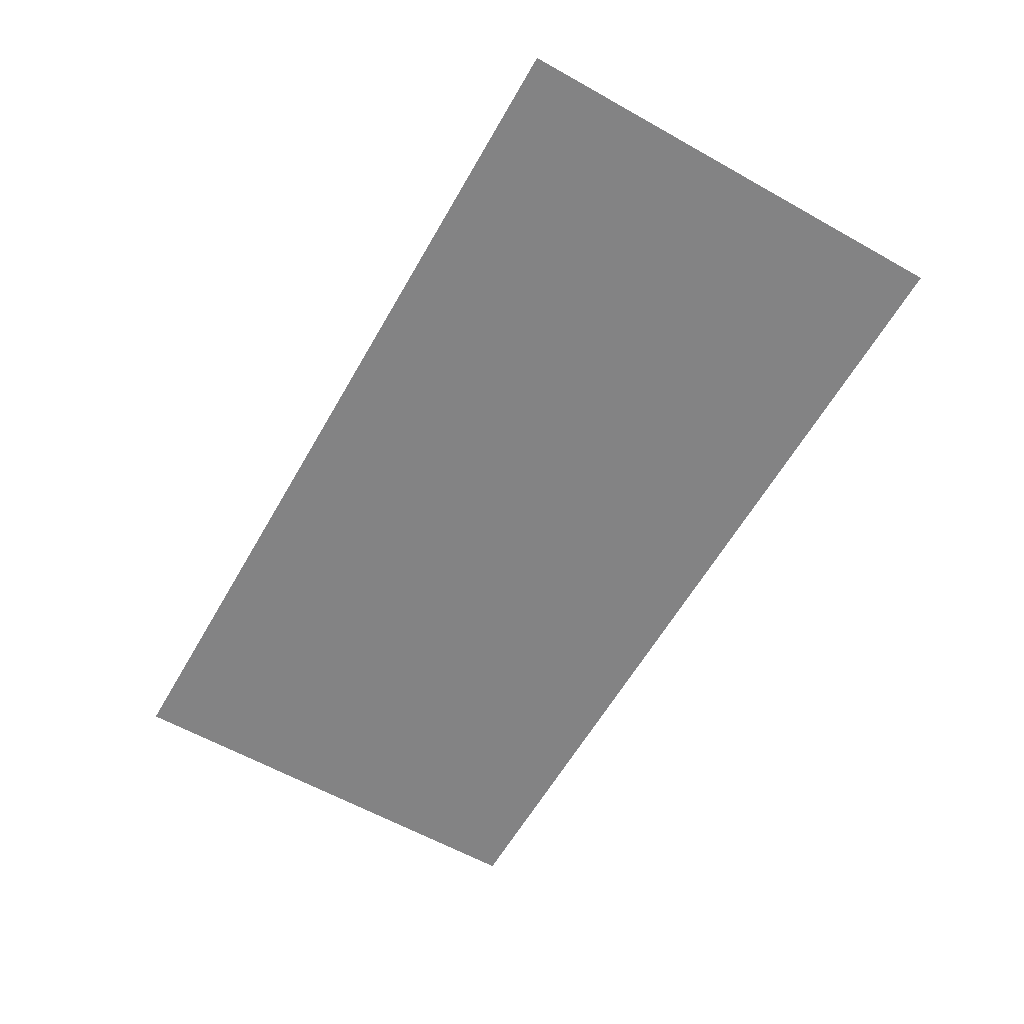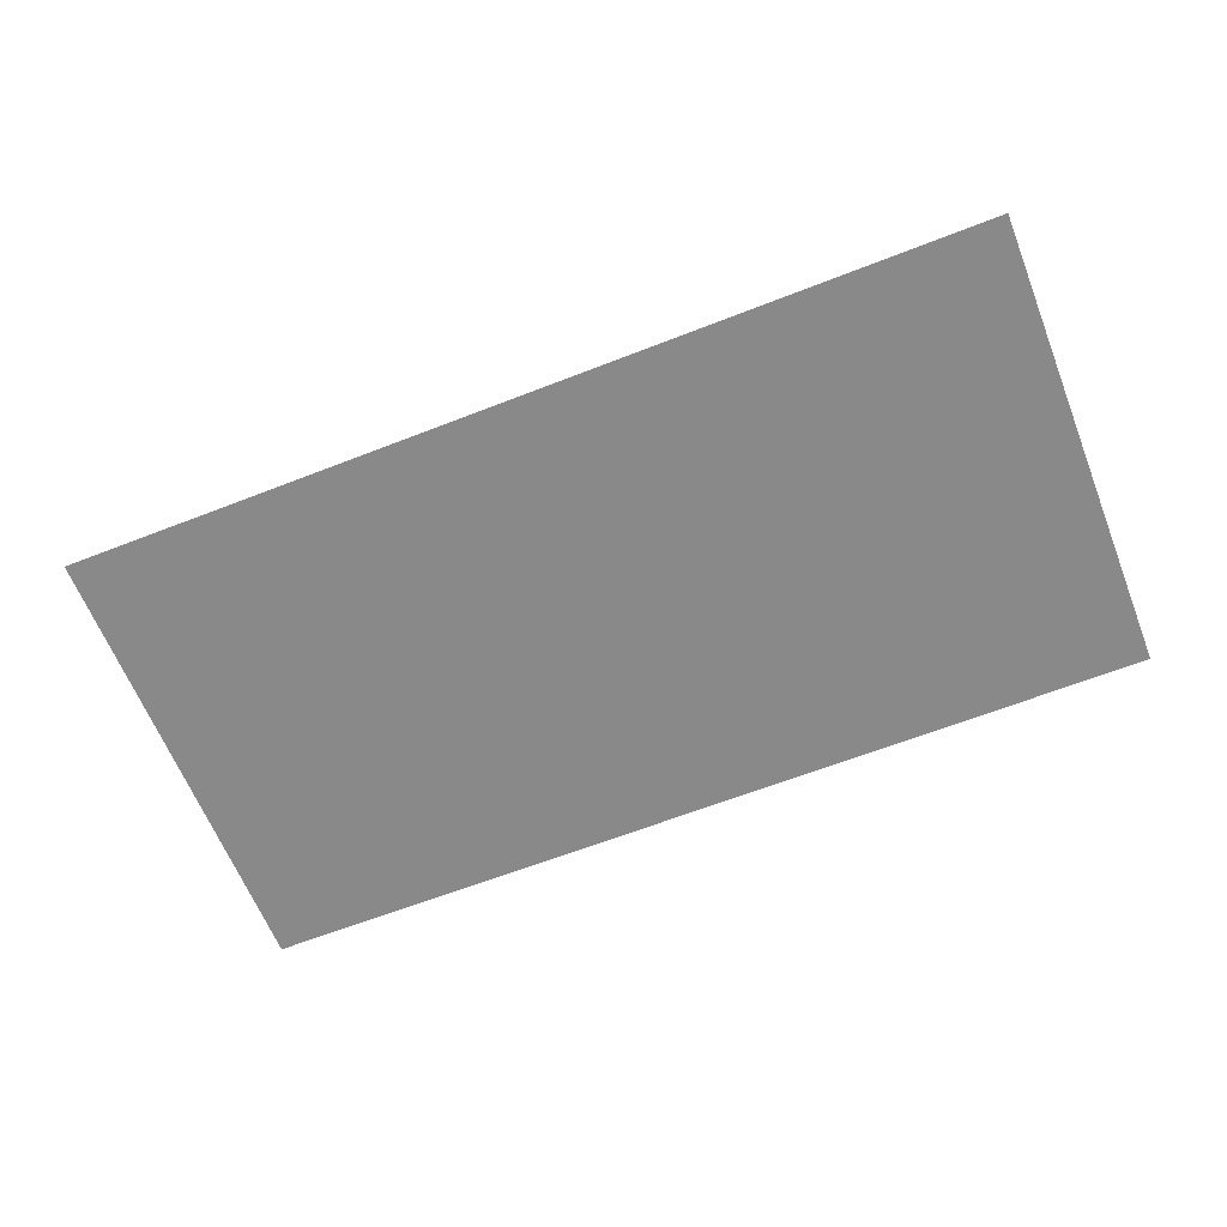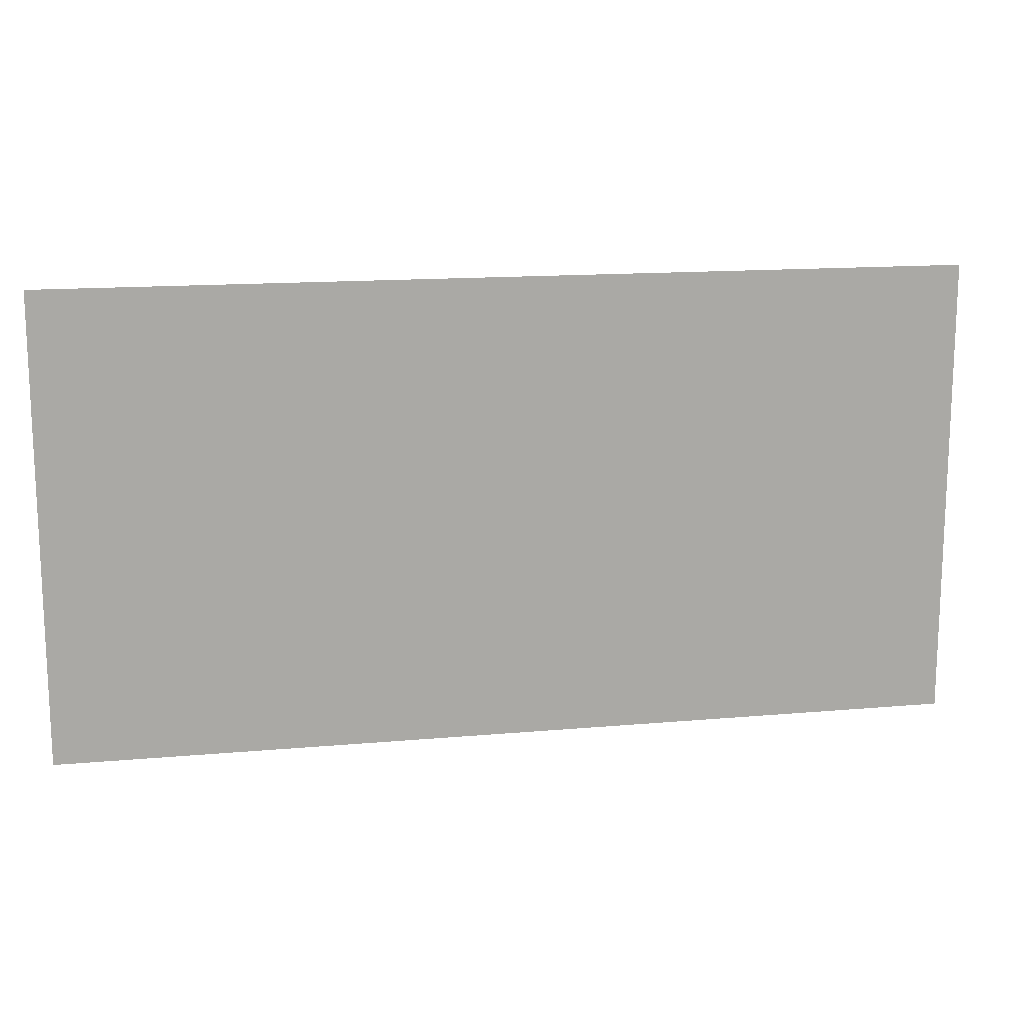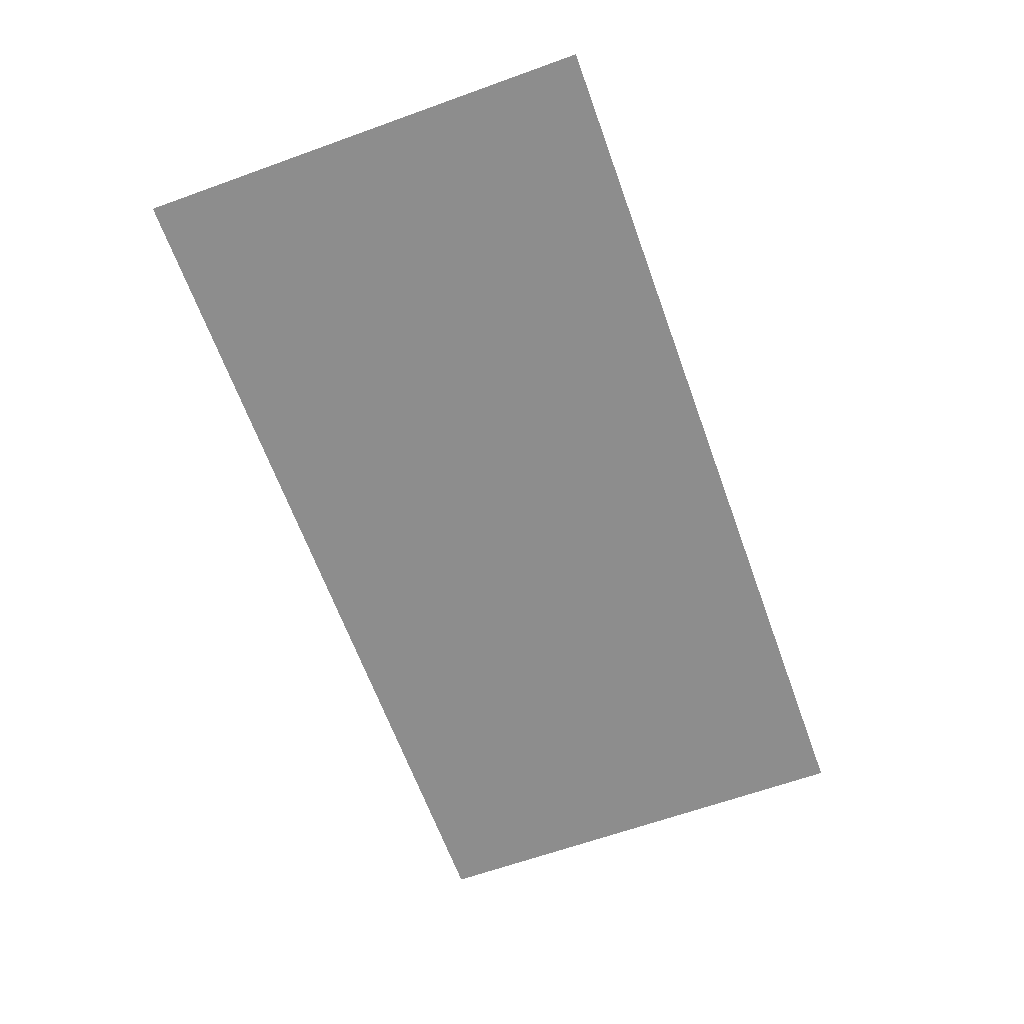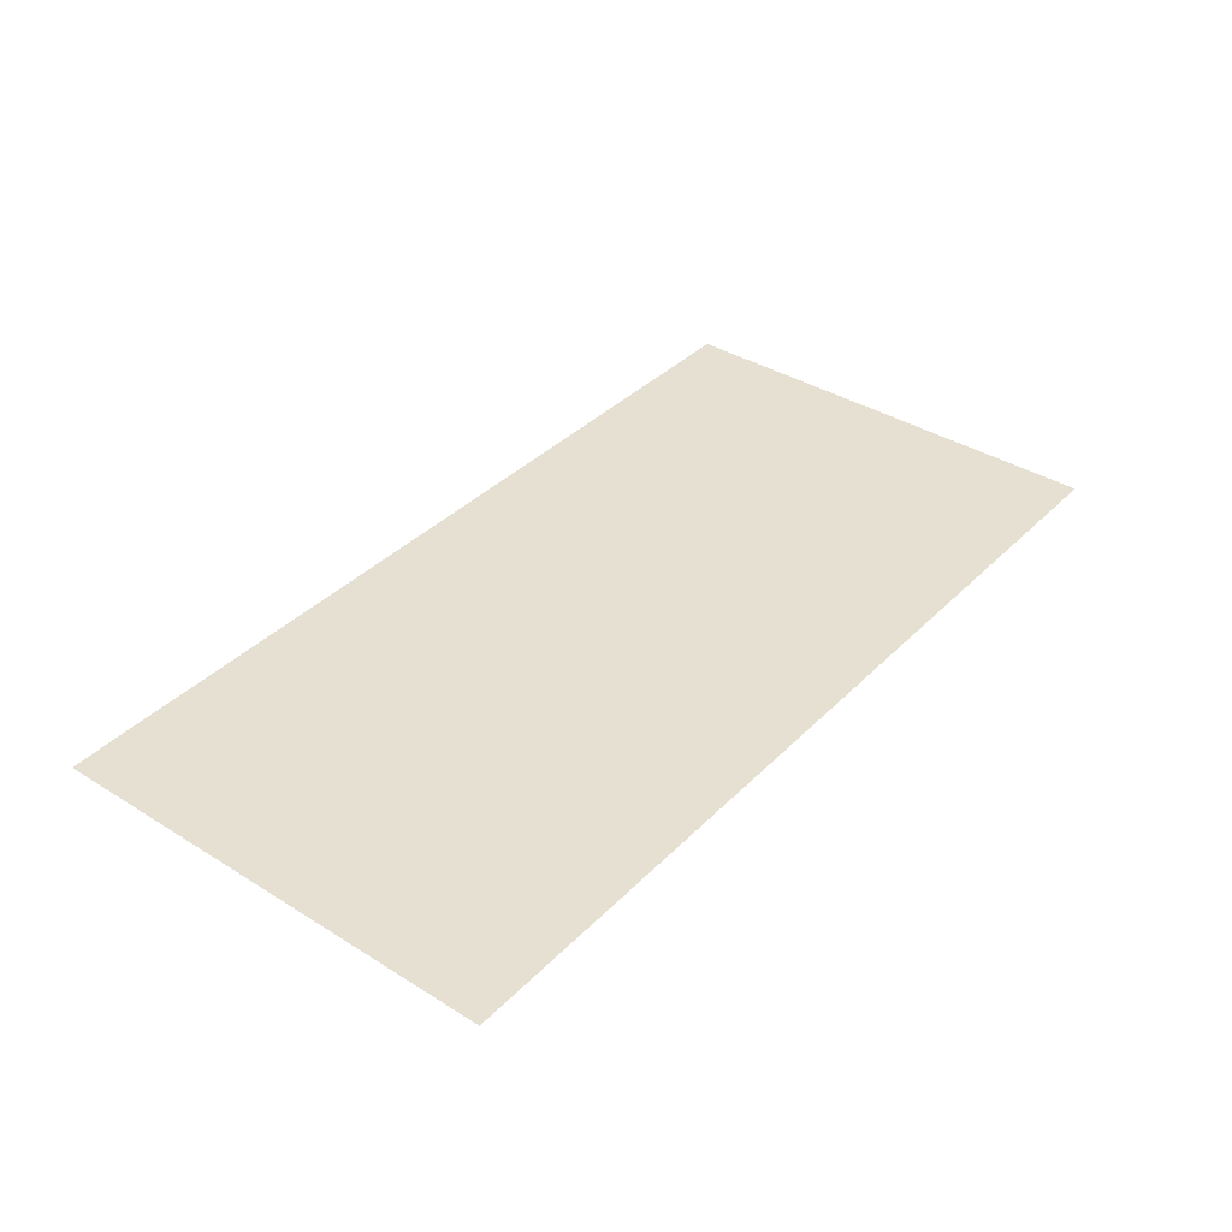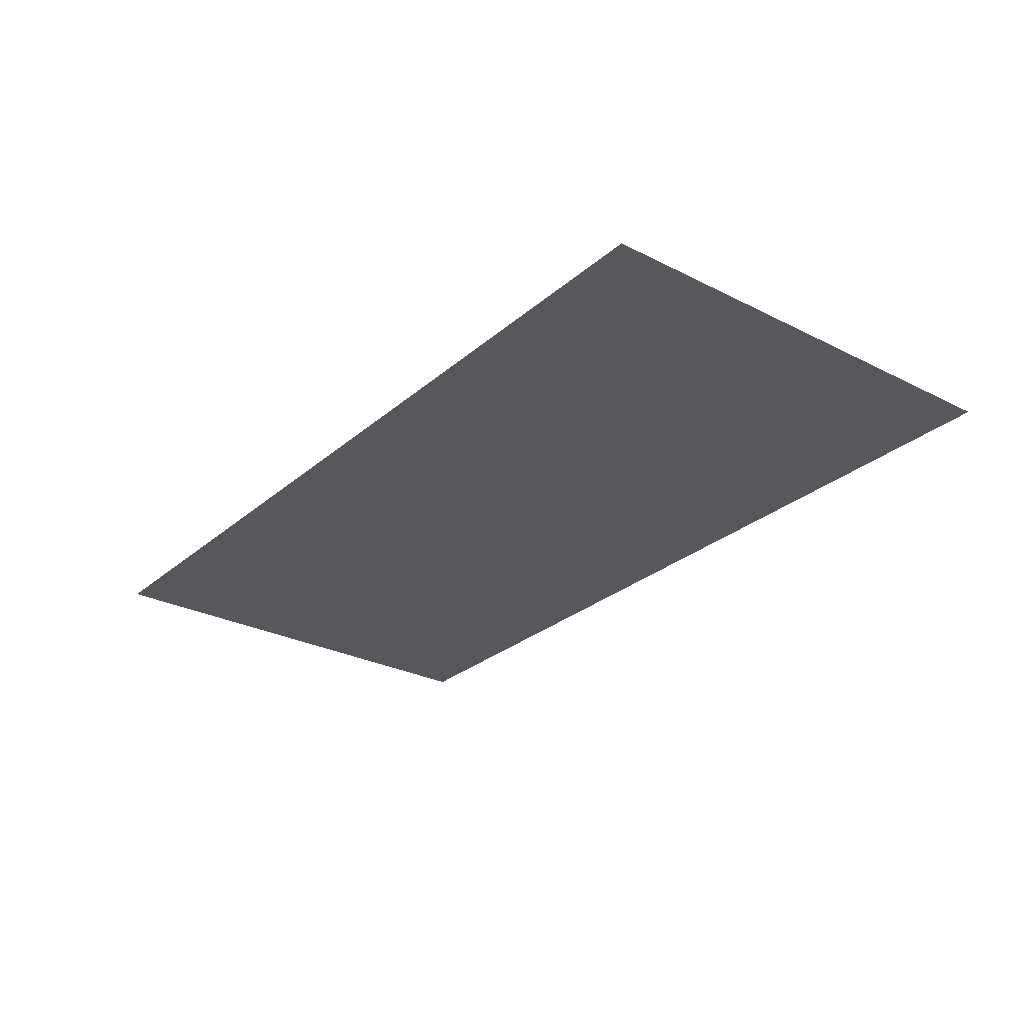
<metadata>
{"format":"obj","ext":"obj","renderer":"f3d","projection":"perspective","resolution":1024,"background":"white","views":[{"elev":-61.2,"azim":60.2,"up":"+Y"},{"elev":-63.3,"azim":-158.4,"up":"+Y"},{"elev":14.7,"azim":-11.0,"up":"+Z"},{"elev":-64.6,"azim":109.9,"up":"+Y"},{"elev":37.6,"azim":-51.5,"up":"+Y"},{"elev":-27.8,"azim":52.2,"up":"+Y"}]}
</metadata>
<code>
o SketchUp.033_ID279_SketchUp.033_ID279_material
v -0.6331 0.6901 1.925
v -0.6329 0.6901 1.925
v -0.6329 0.6901 1.925
v -0.6331 0.6901 1.925
f 1 2 3
f 2 1 4

</code>
